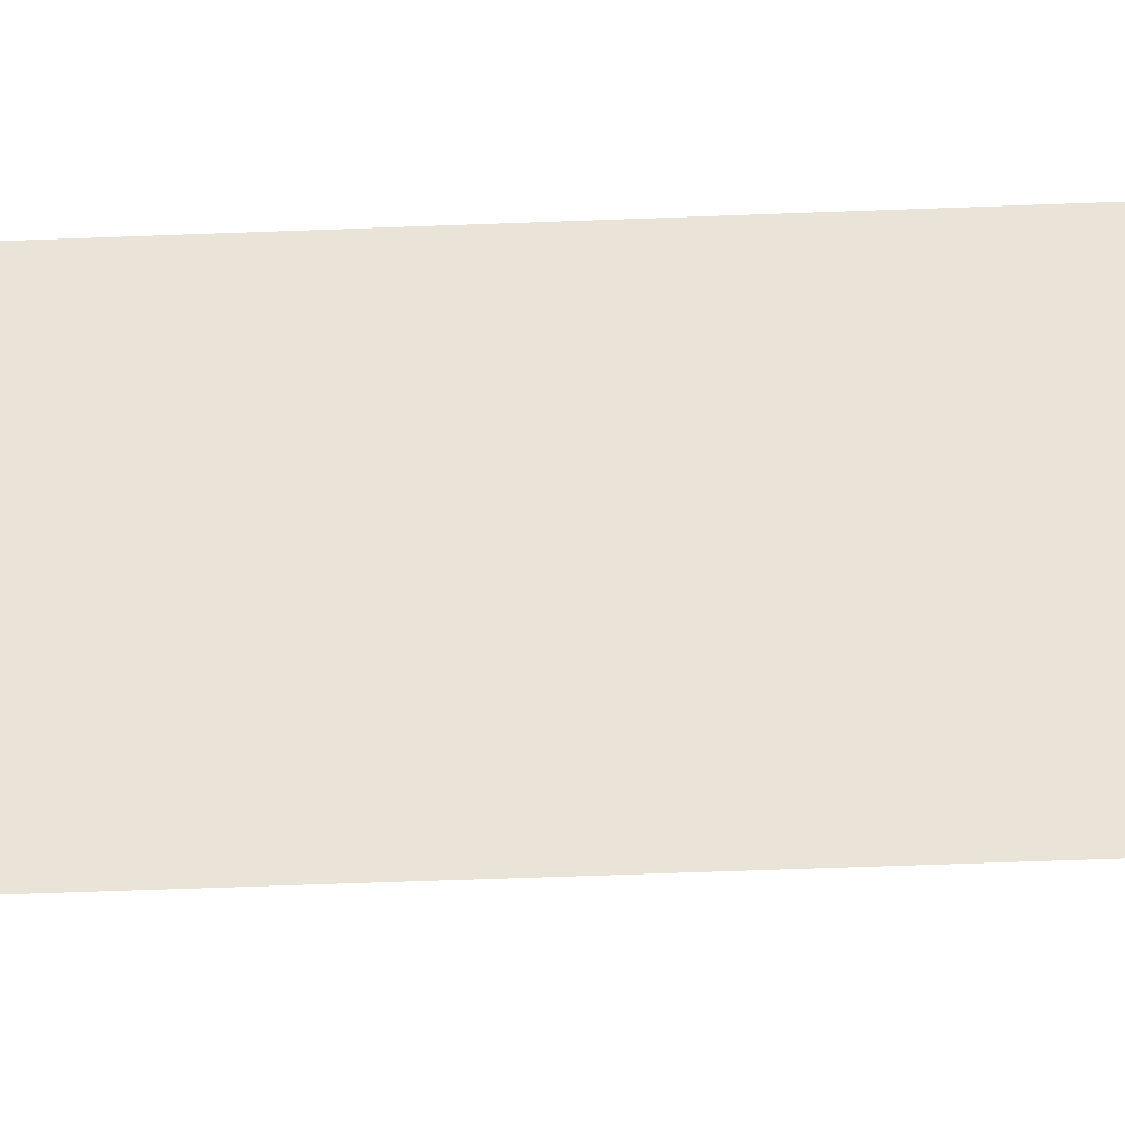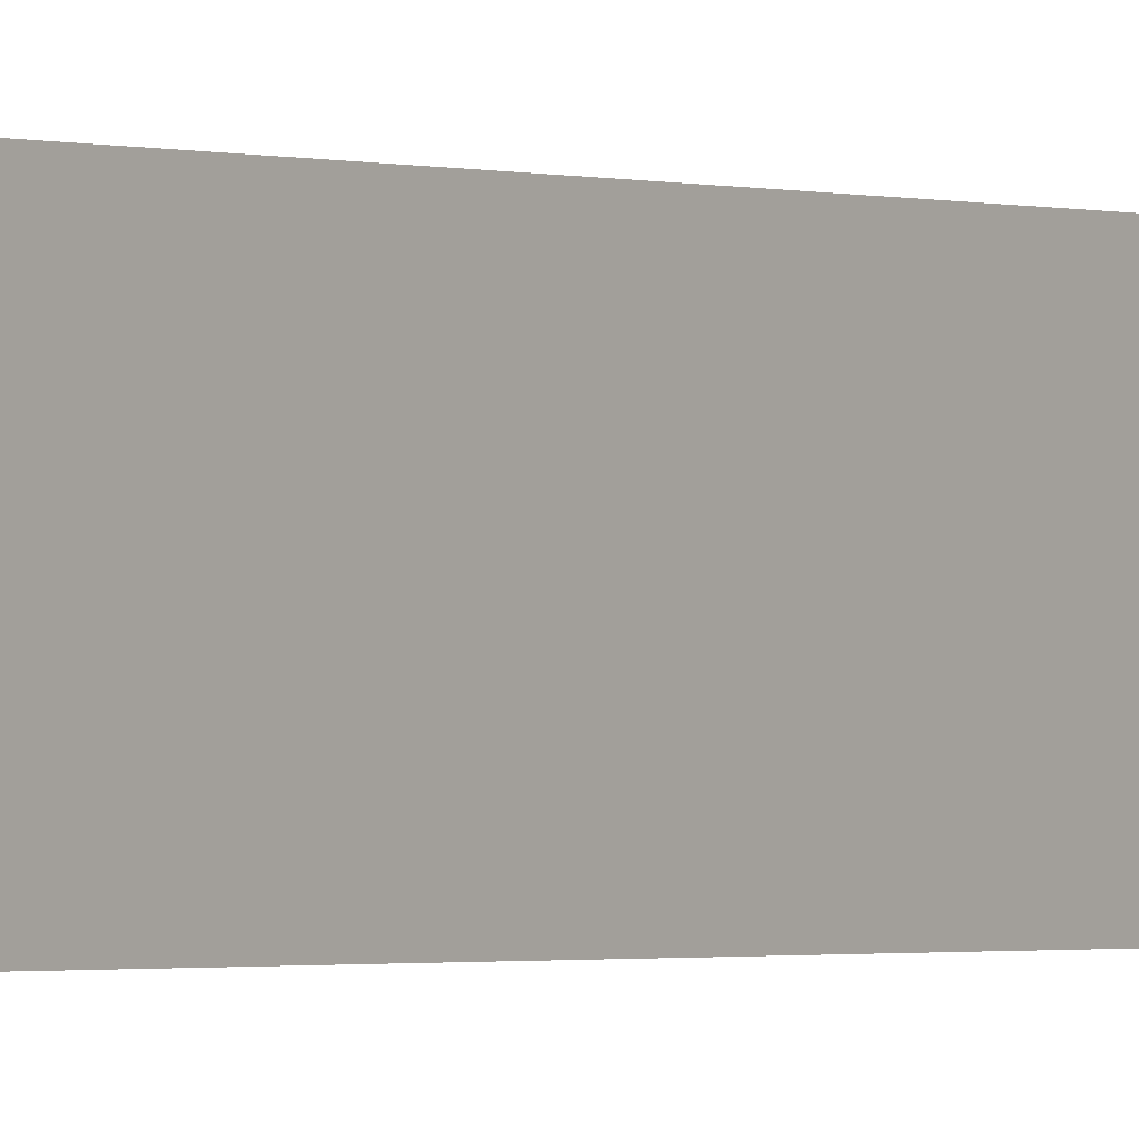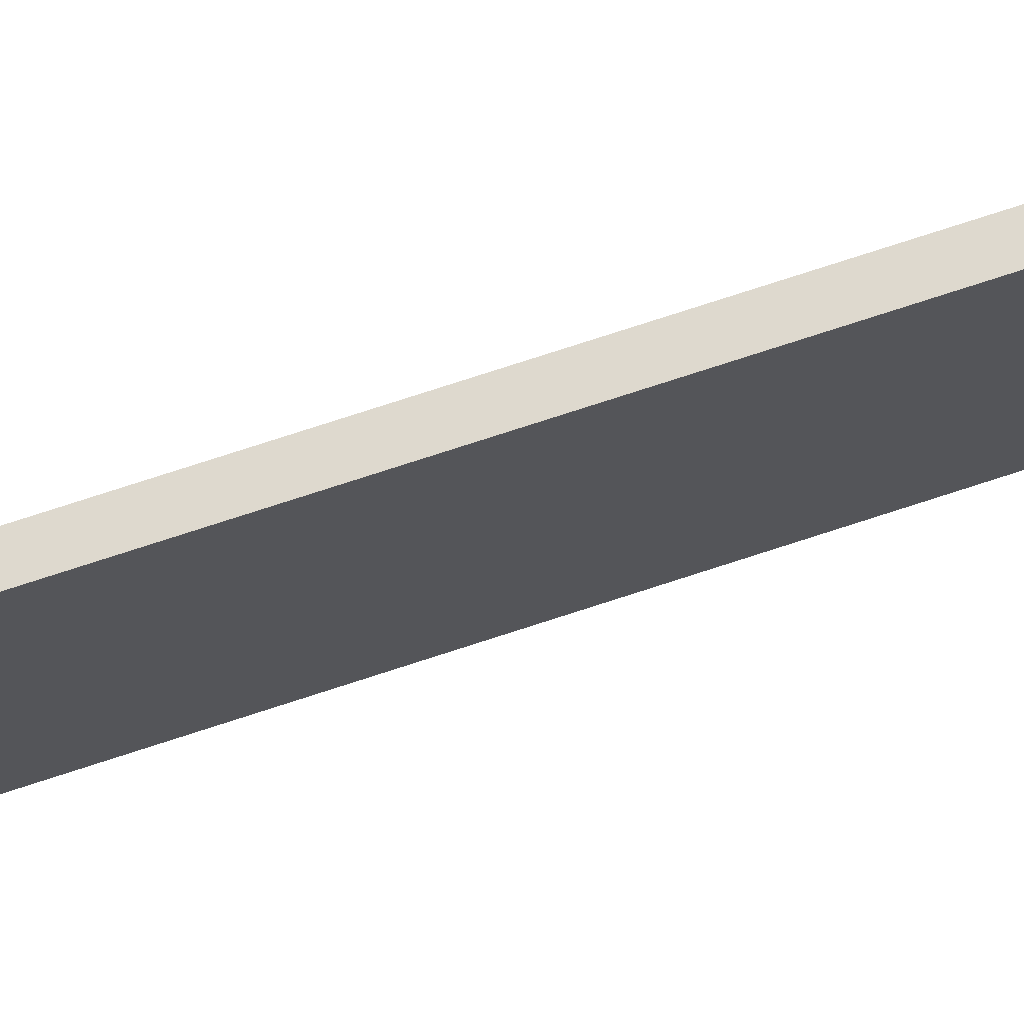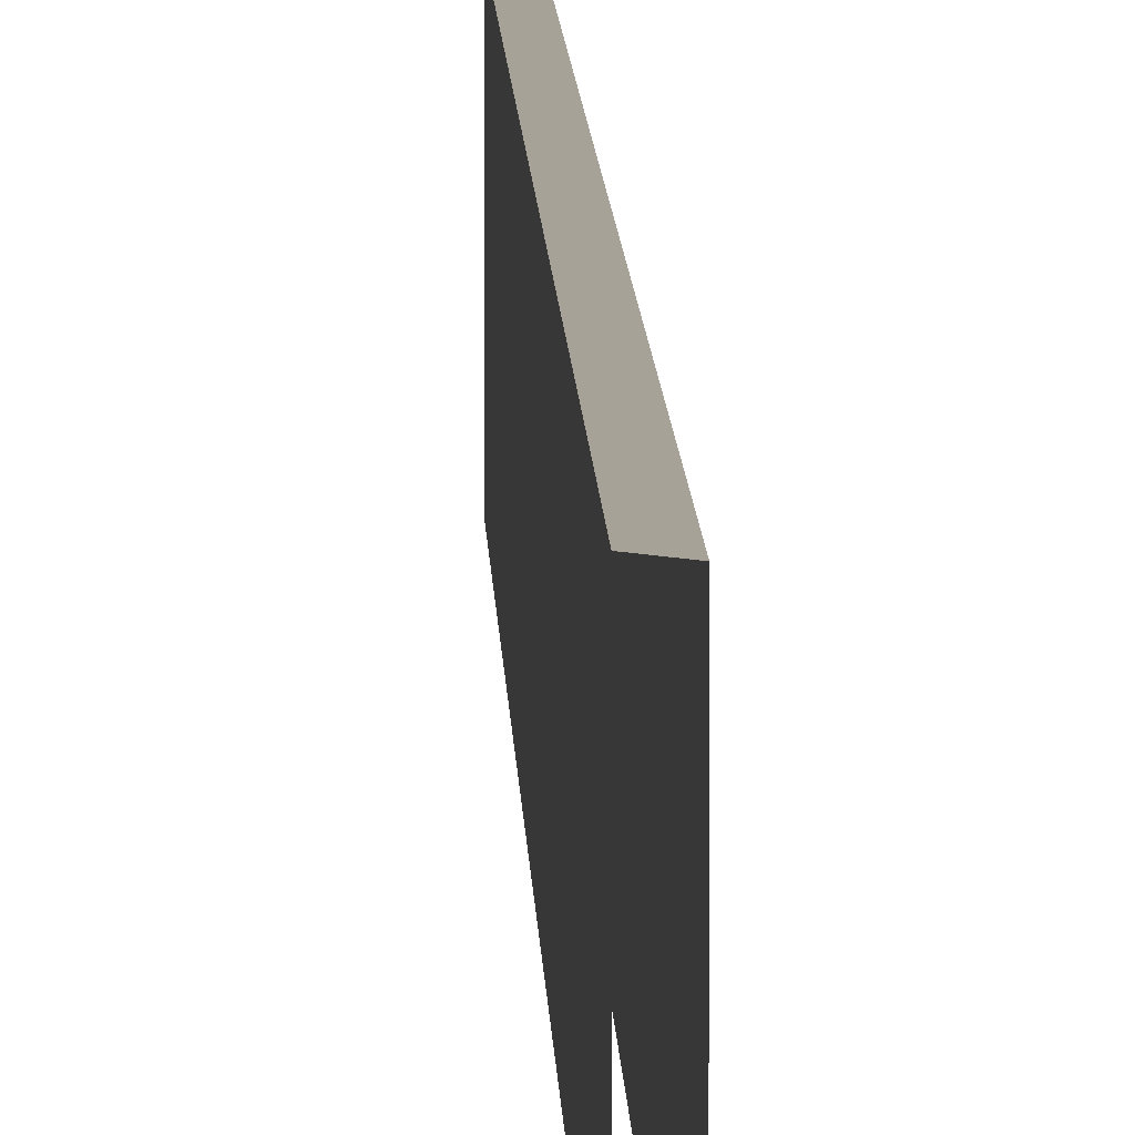
<metadata>
{"format":"obj","ext":"obj","renderer":"f3d","projection":"perspective","resolution":1024,"background":"white","views":[{"elev":-32.2,"azim":93.6,"up":"+Y"},{"elev":-0.9,"azim":-145.2,"up":"+Y"},{"elev":71.6,"azim":-108.4,"up":"+Y"},{"elev":6.6,"azim":-1.2,"up":"+Y"}]}
</metadata>
<code>
v -0.006116 0.0948 0.3646
v 0.000514 0.0948 0.3712
v -0.006116 0.02851 0.3646
v -0.006116 0.0948 -0.2453
v 0.000514 0.02188 0.3712
v -0.006116 0.0948 -0.2519
v 0.000514 0.02188 -0.2519
v -0.006116 0.02851 -0.2453
v 0.000514 0.0948 -0.2519
f 1 2 4
f 4 2 1
f 4 3 1
f 1 3 4
f 4 2 6
f 6 2 4
f 5 2 7
f 3 4 8
f 8 4 3
f 6 2 9
f 9 2 6
f 9 7 2
f 7 2 5
f 2 7 9

</code>
